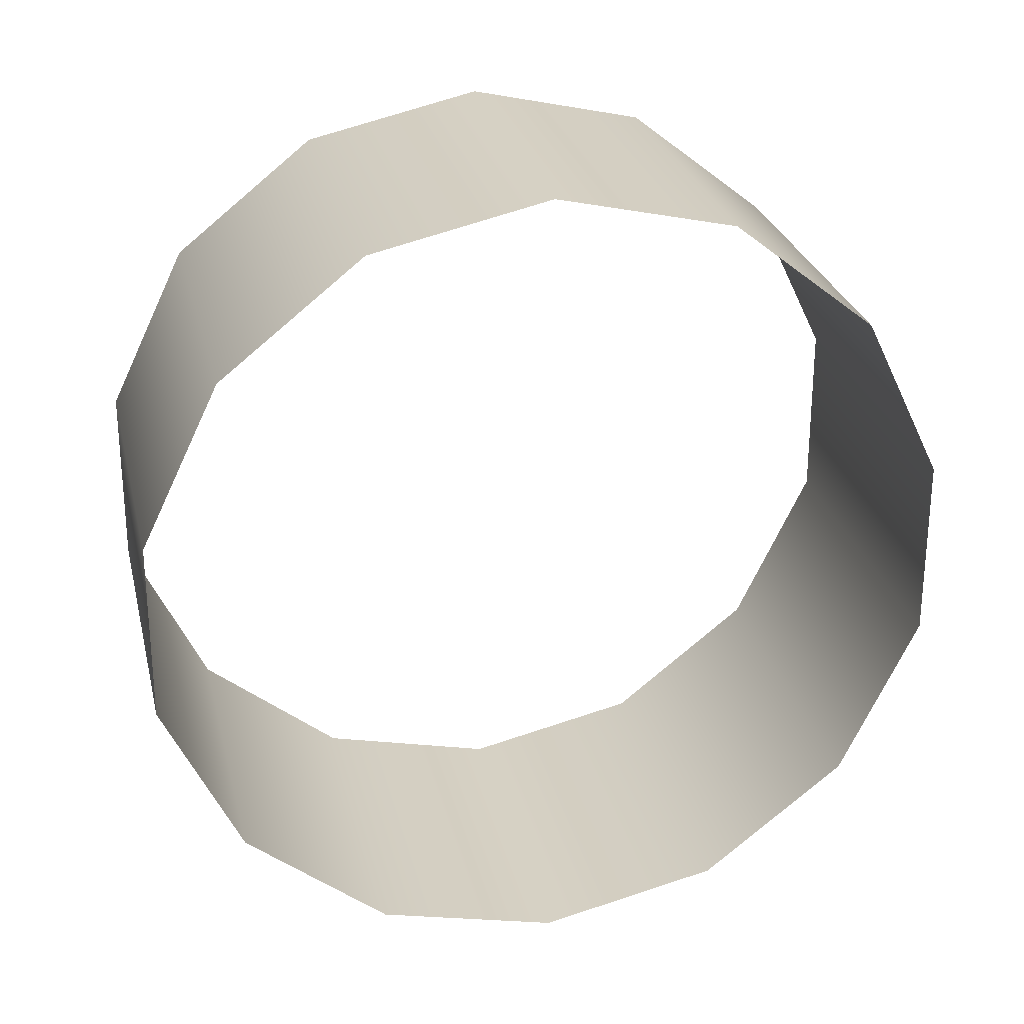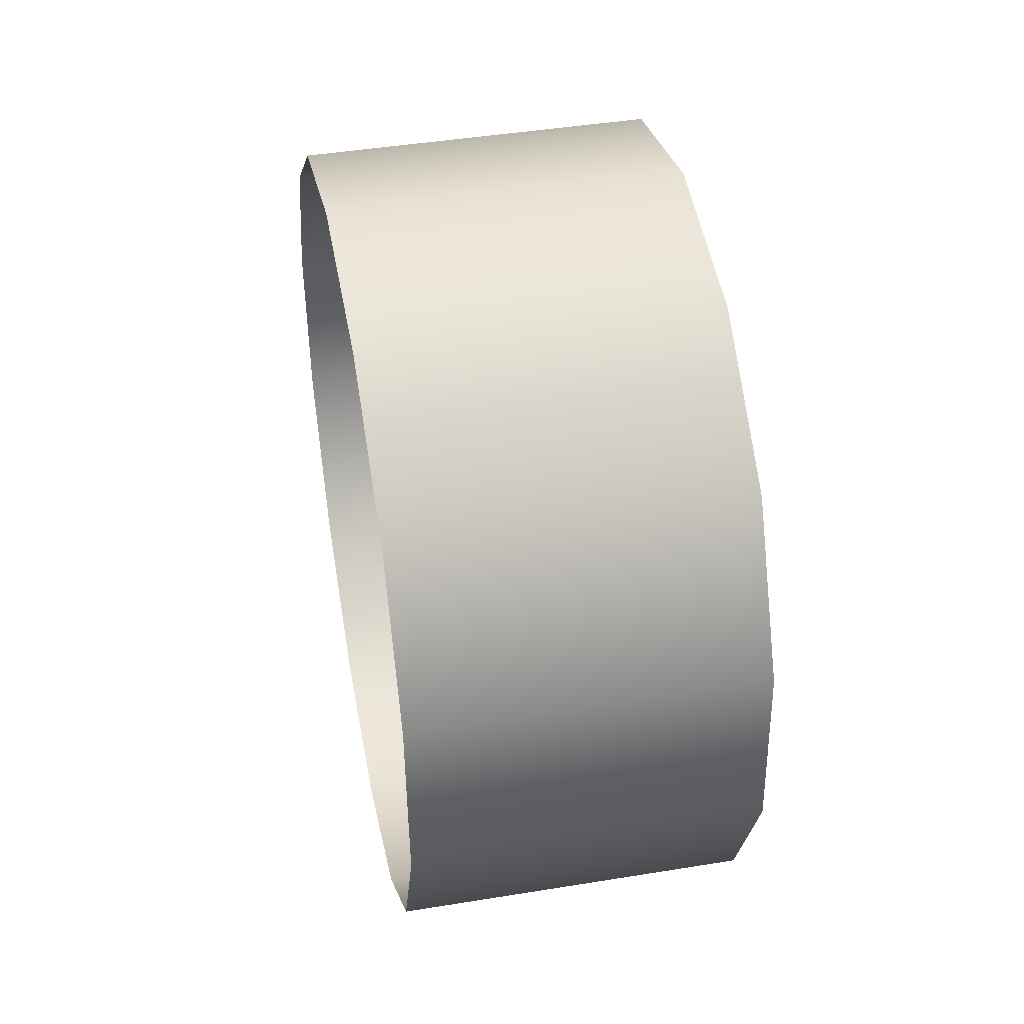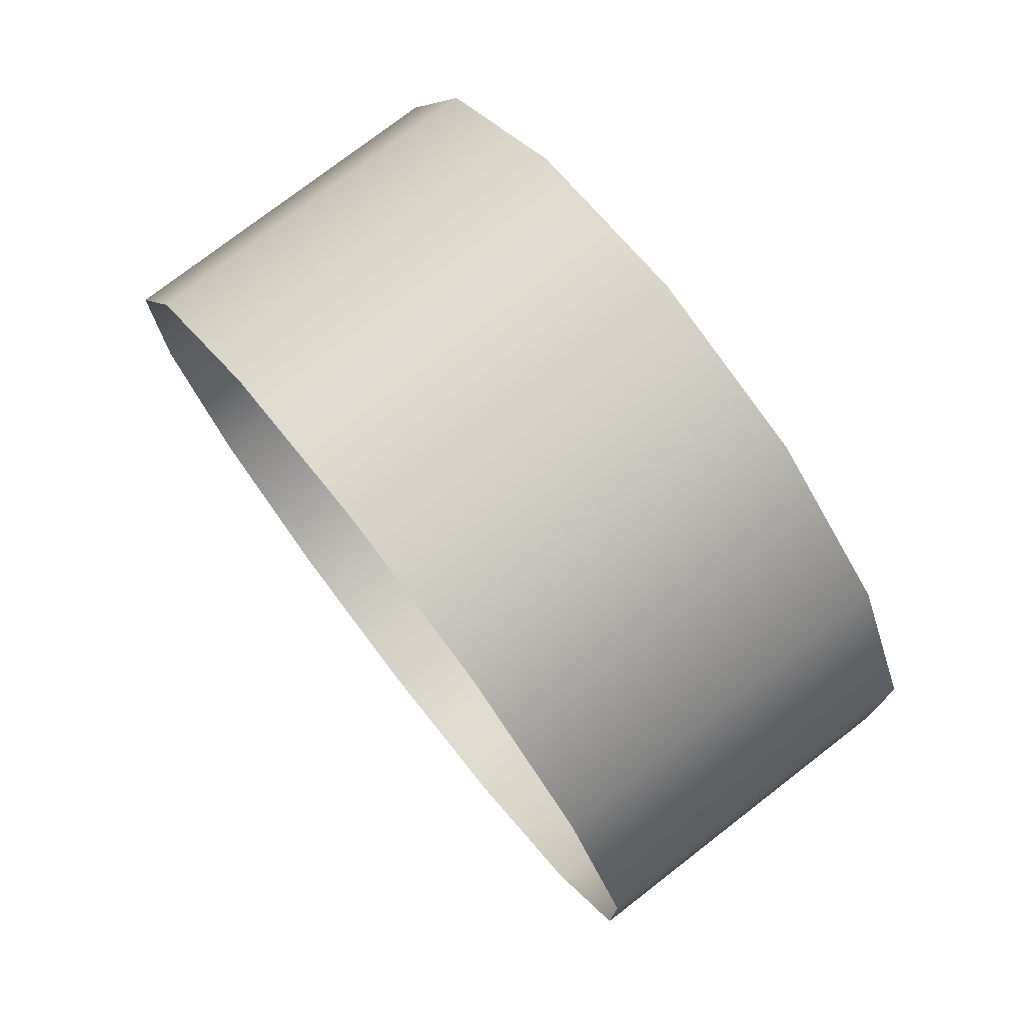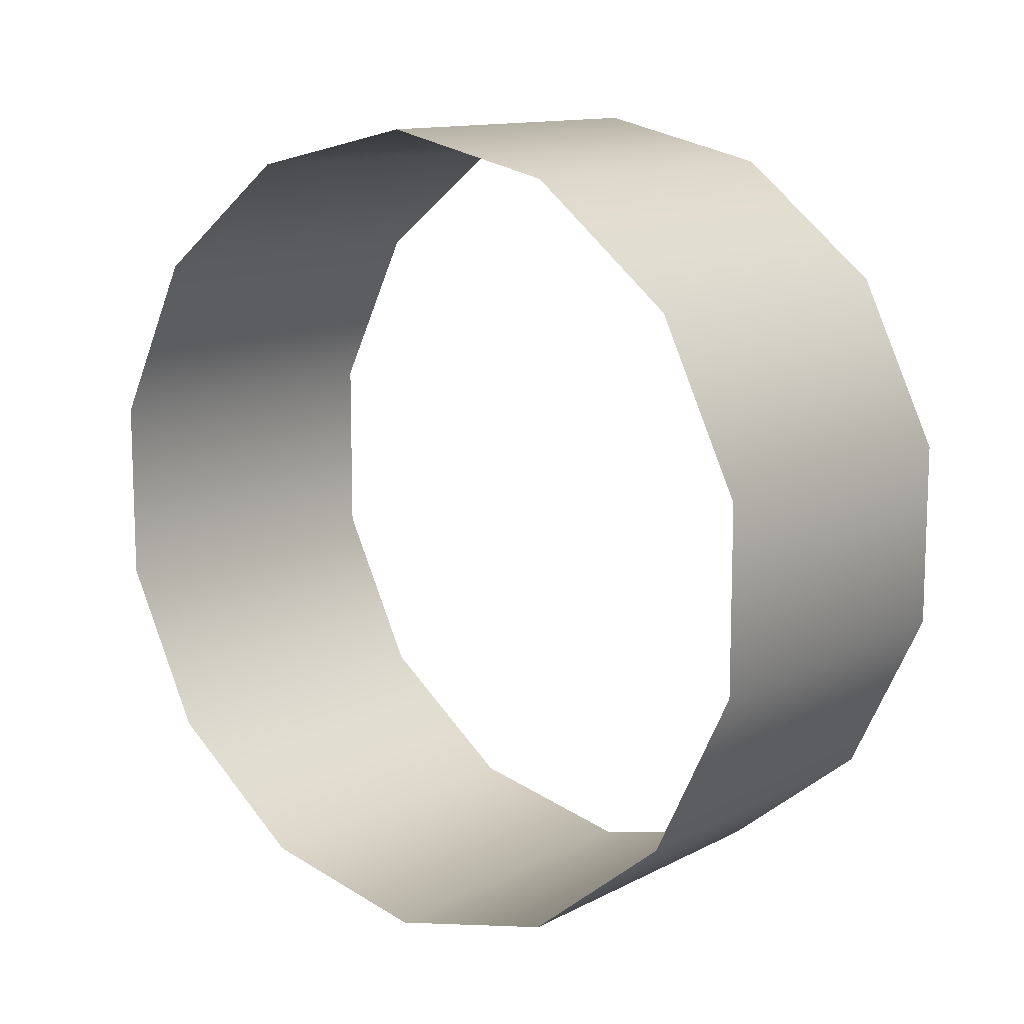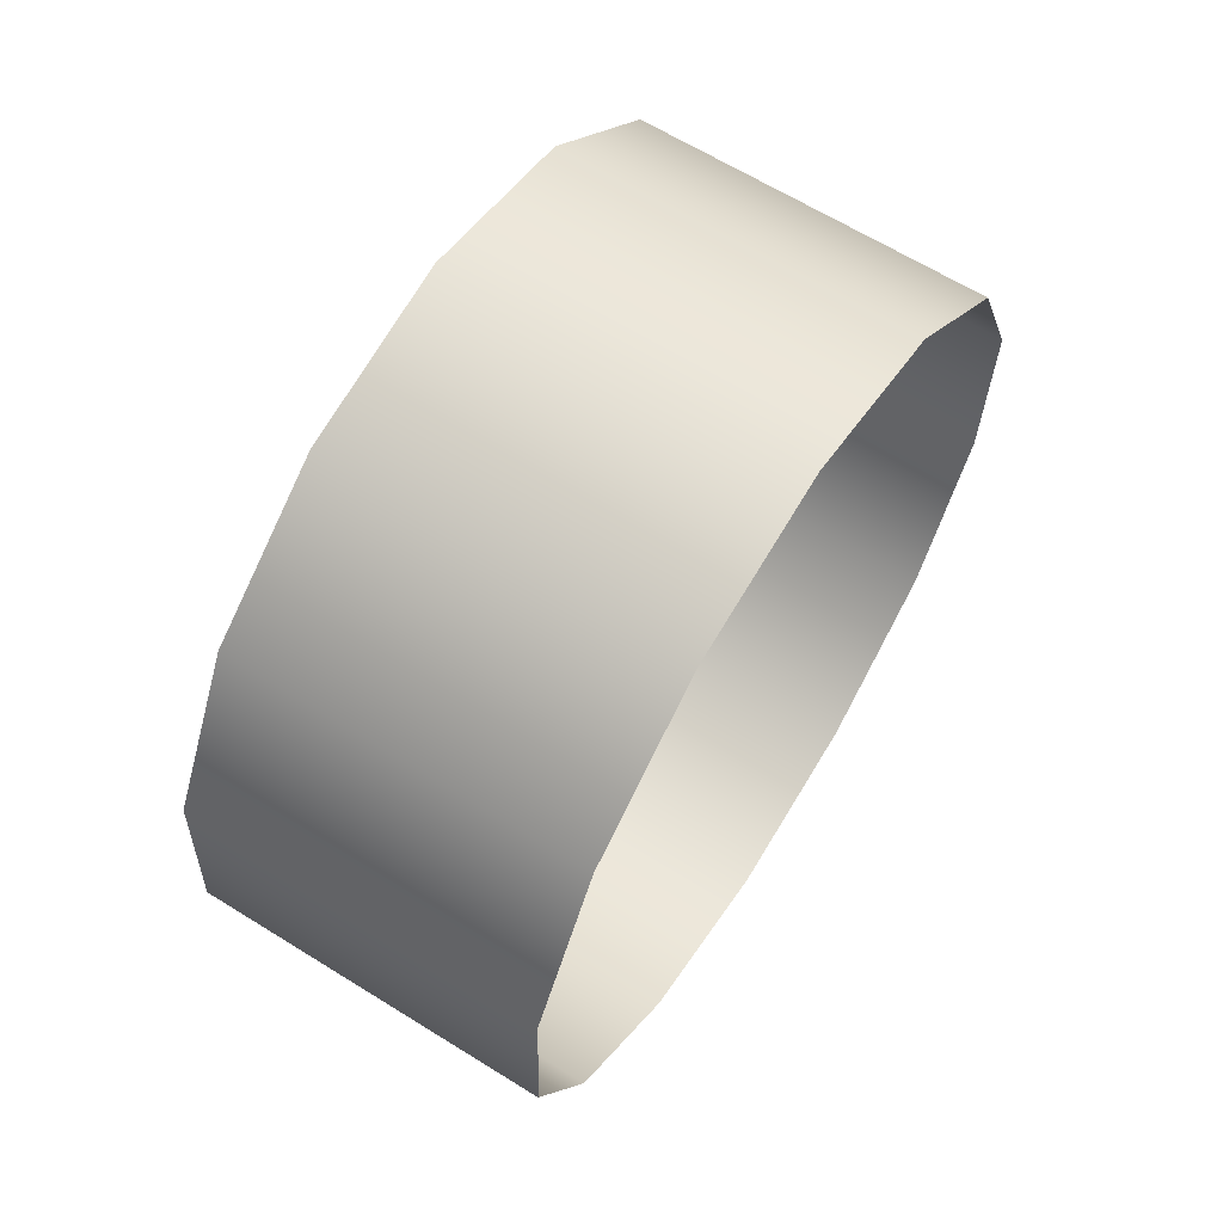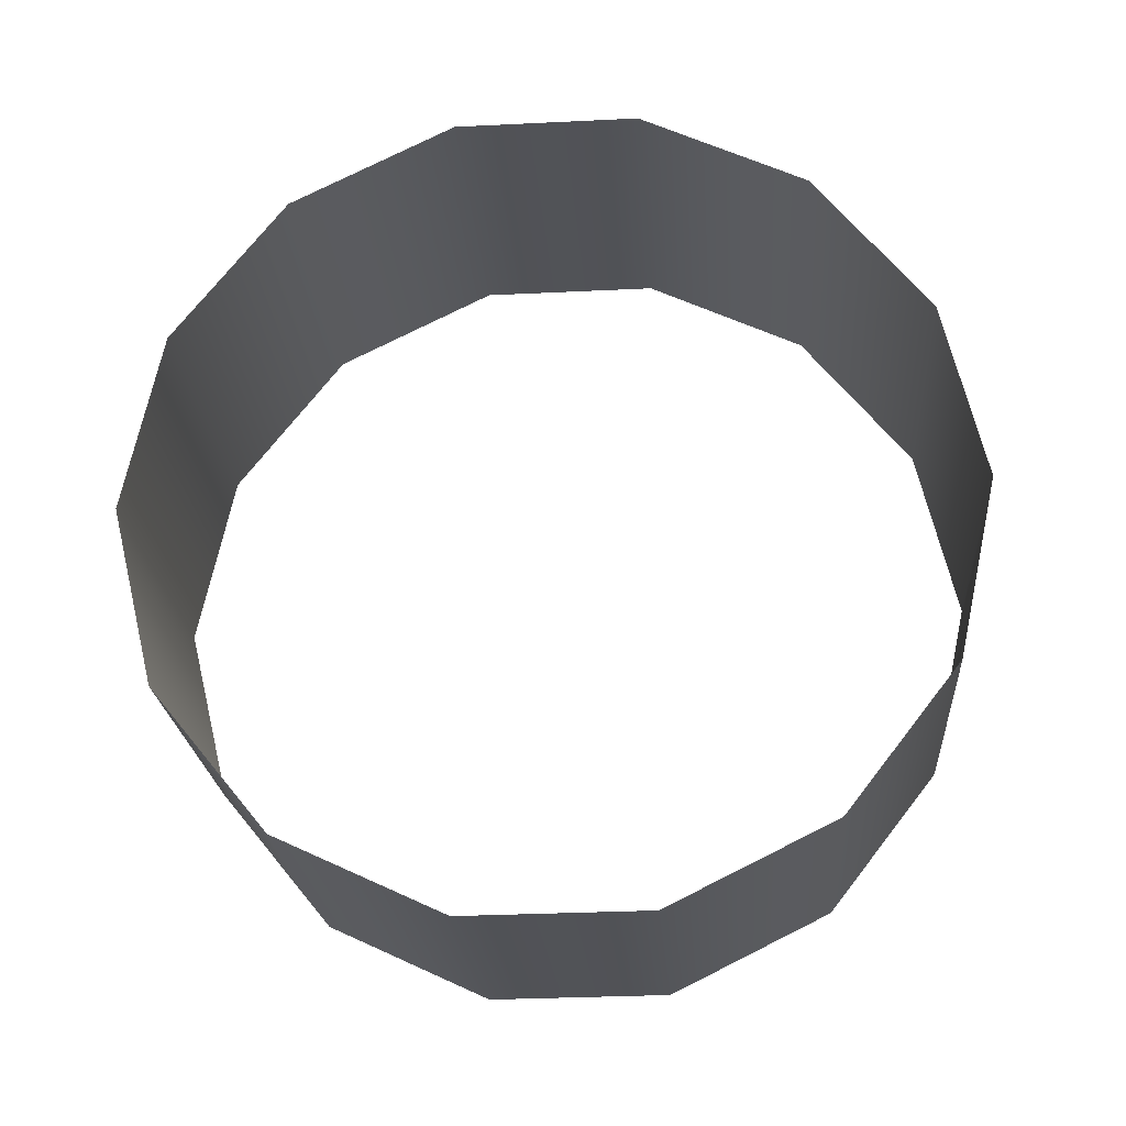
<metadata>
{"format":"obj","ext":"obj","renderer":"f3d","projection":"perspective","resolution":1024,"background":"white","views":[{"elev":26.7,"azim":-112.3,"up":"+Z"},{"elev":-74.9,"azim":-174.7,"up":"+Y"},{"elev":76.0,"azim":132.8,"up":"+Z"},{"elev":12.0,"azim":-60.4,"up":"+Z"},{"elev":46.0,"azim":30.9,"up":"+Y"},{"elev":-31.2,"azim":94.0,"up":"+Y"}]}
</metadata>
<code>
o Outputs_of_836_-_[VB2.]
v 0.6237 -1.519 -4.053
v 0.6241 -1.517 -4.051
v 0.6243 -1.515 -4.049
v 0.6243 -1.515 -4.045
v 0.6241 -1.517 -4.043
v 0.6237 -1.519 -4.041
v 0.6232 -1.522 -4.04
v 0.6227 -1.525 -4.041
v 0.6223 -1.527 -4.043
v 0.6221 -1.529 -4.045
v 0.6221 -1.529 -4.049
v 0.6223 -1.527 -4.051
v 0.6227 -1.525 -4.053
v 0.6232 -1.522 -4.054
v 0.6297 -1.52 -4.053
v 0.6301 -1.518 -4.051
v 0.6303 -1.516 -4.049
v 0.6303 -1.516 -4.045
v 0.6301 -1.518 -4.043
v 0.6297 -1.52 -4.041
v 0.6292 -1.523 -4.04
v 0.6287 -1.526 -4.041
v 0.6283 -1.528 -4.043
v 0.6281 -1.53 -4.045
v 0.6281 -1.53 -4.049
v 0.6283 -1.528 -4.051
v 0.6287 -1.526 -4.053
v 0.6292 -1.523 -4.054
f 1 15 28 14
f 2 16 15 1
f 3 17 16 2
f 4 18 17 3
f 5 19 18 4
f 6 20 19 5
f 7 21 20 6
f 8 22 21 7
f 9 23 22 8
f 10 24 23 9
f 11 25 24 10
f 12 26 25 11
f 13 27 26 12
f 14 28 27 13

</code>
